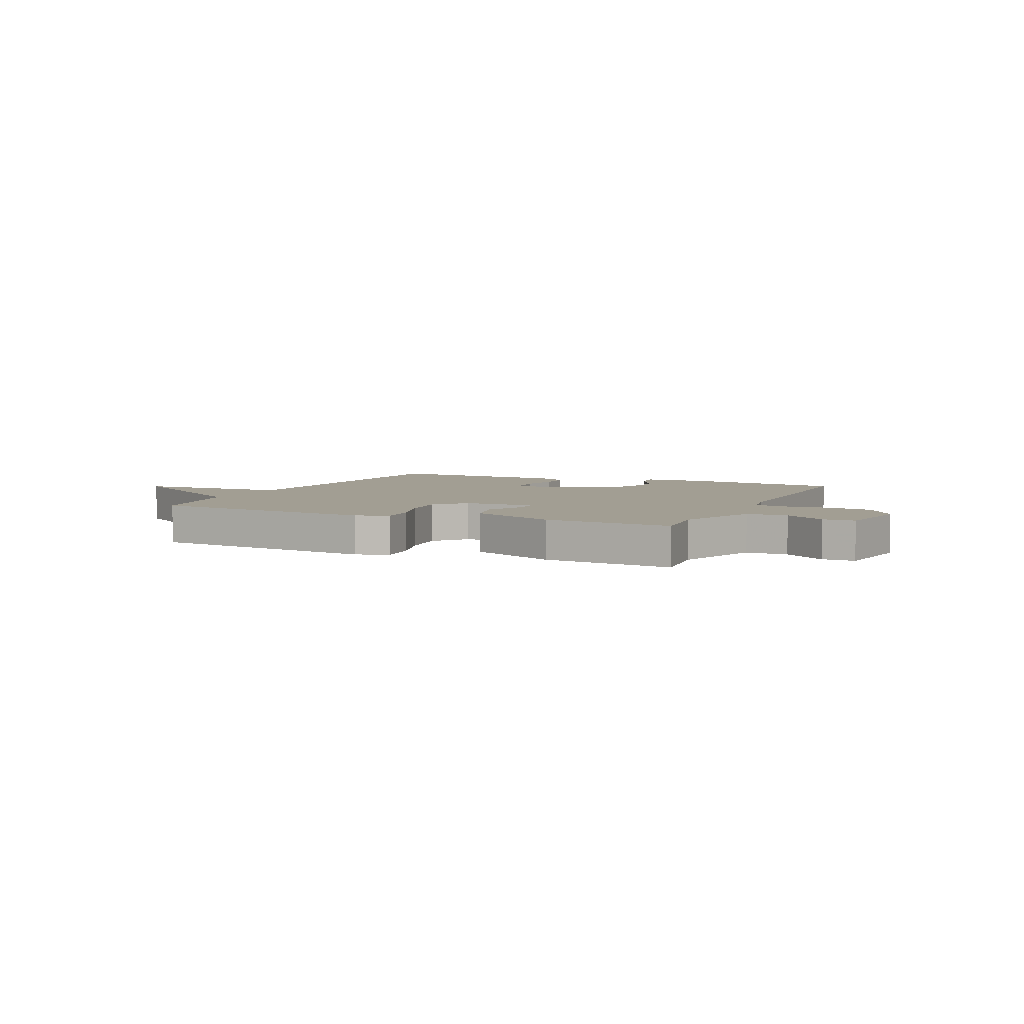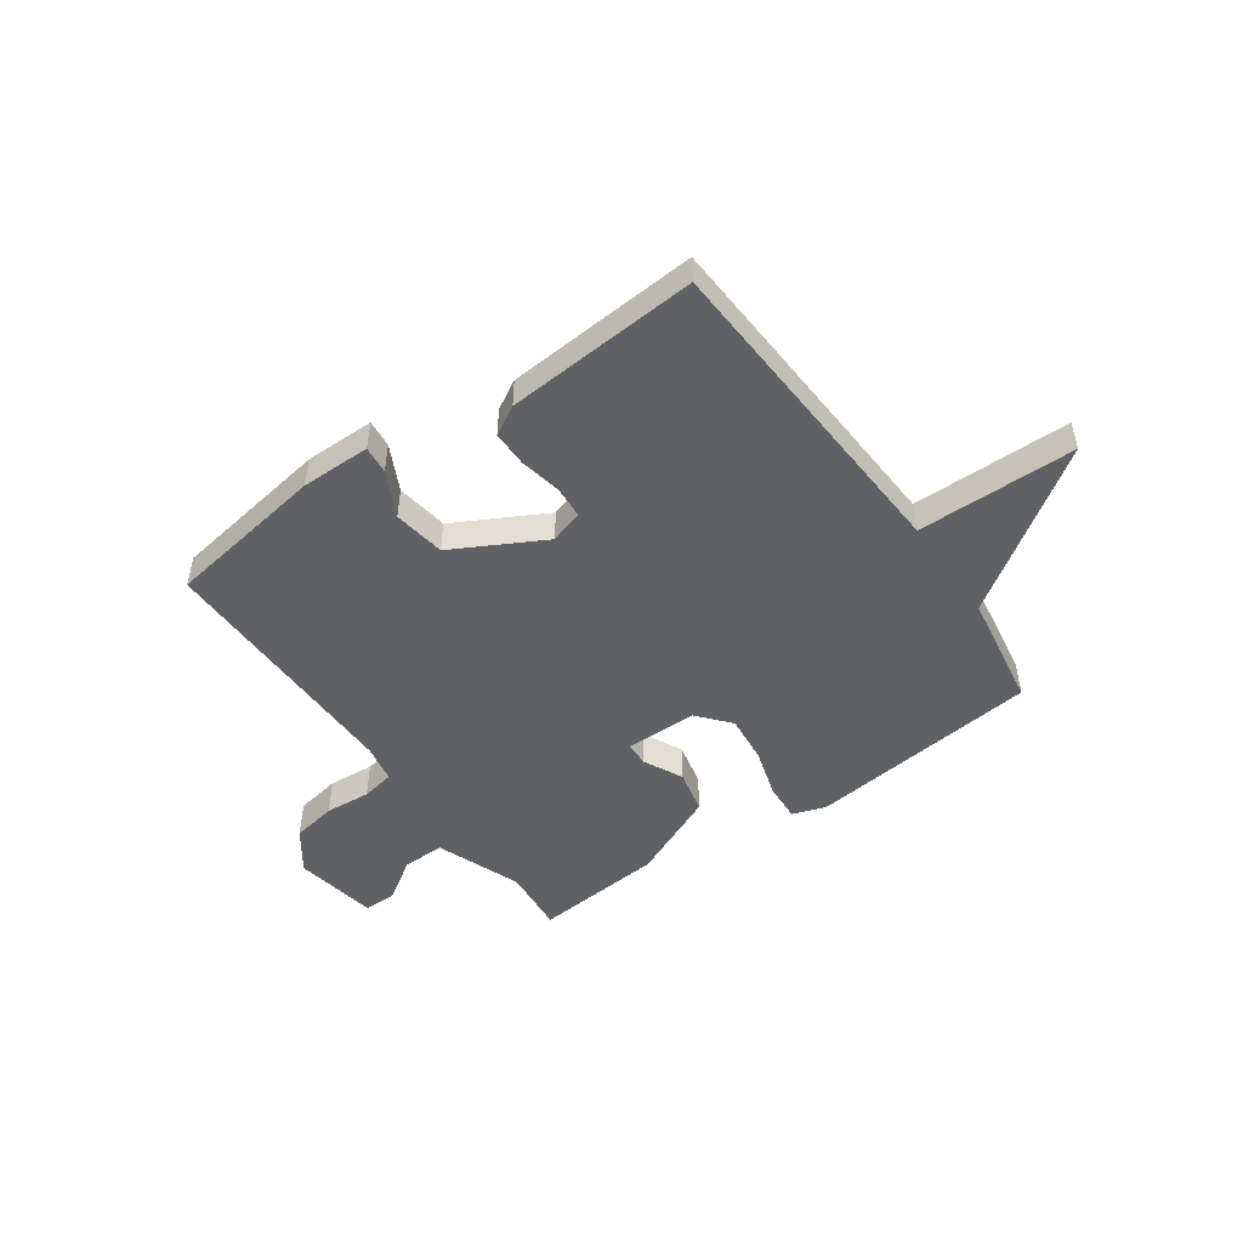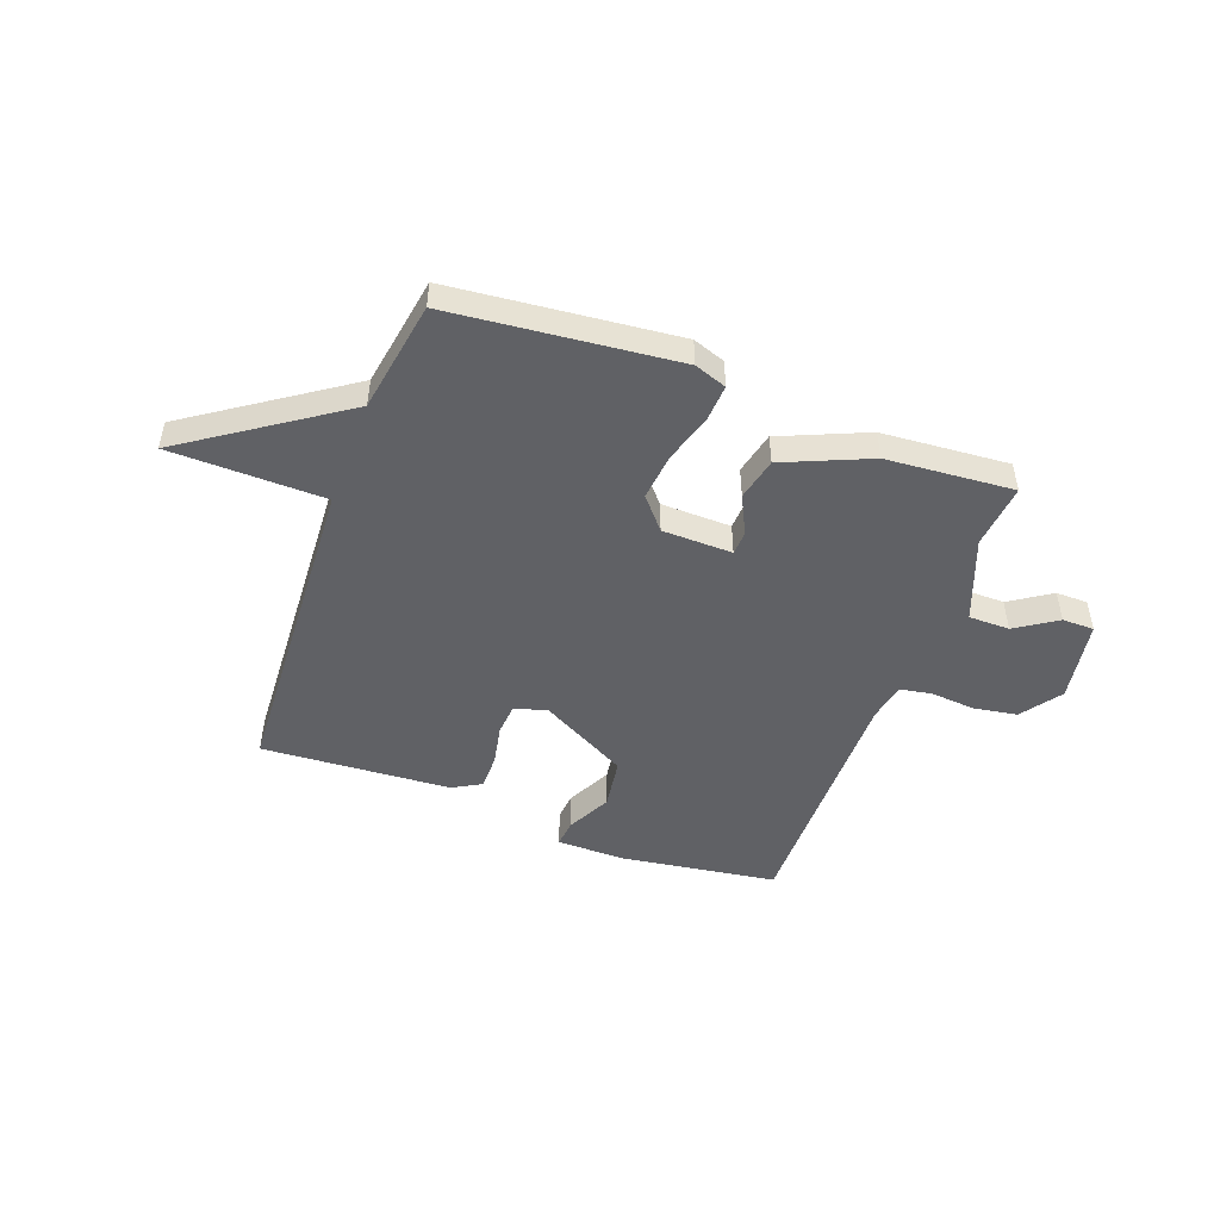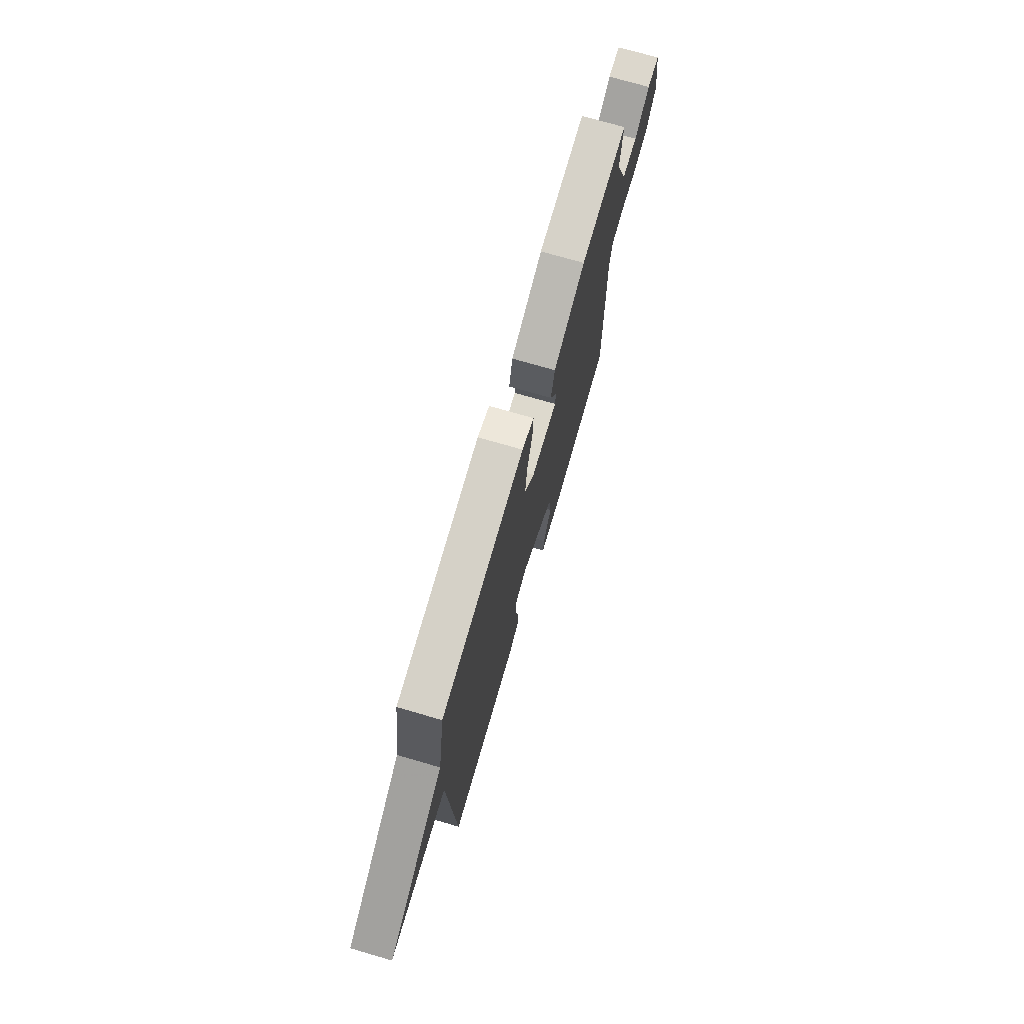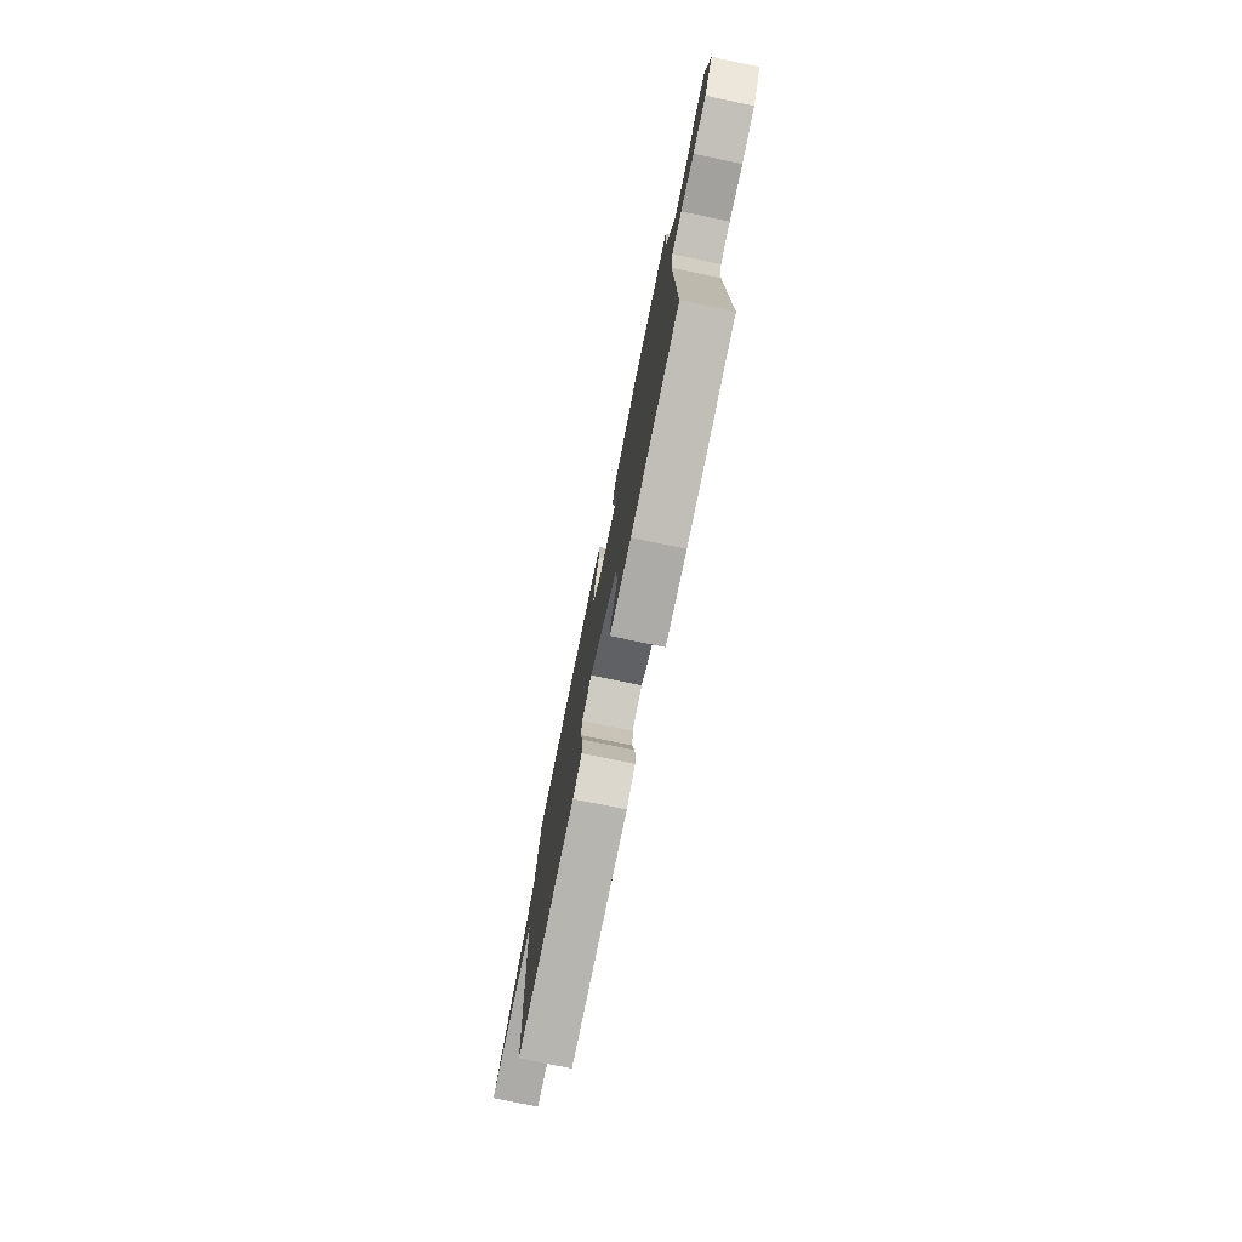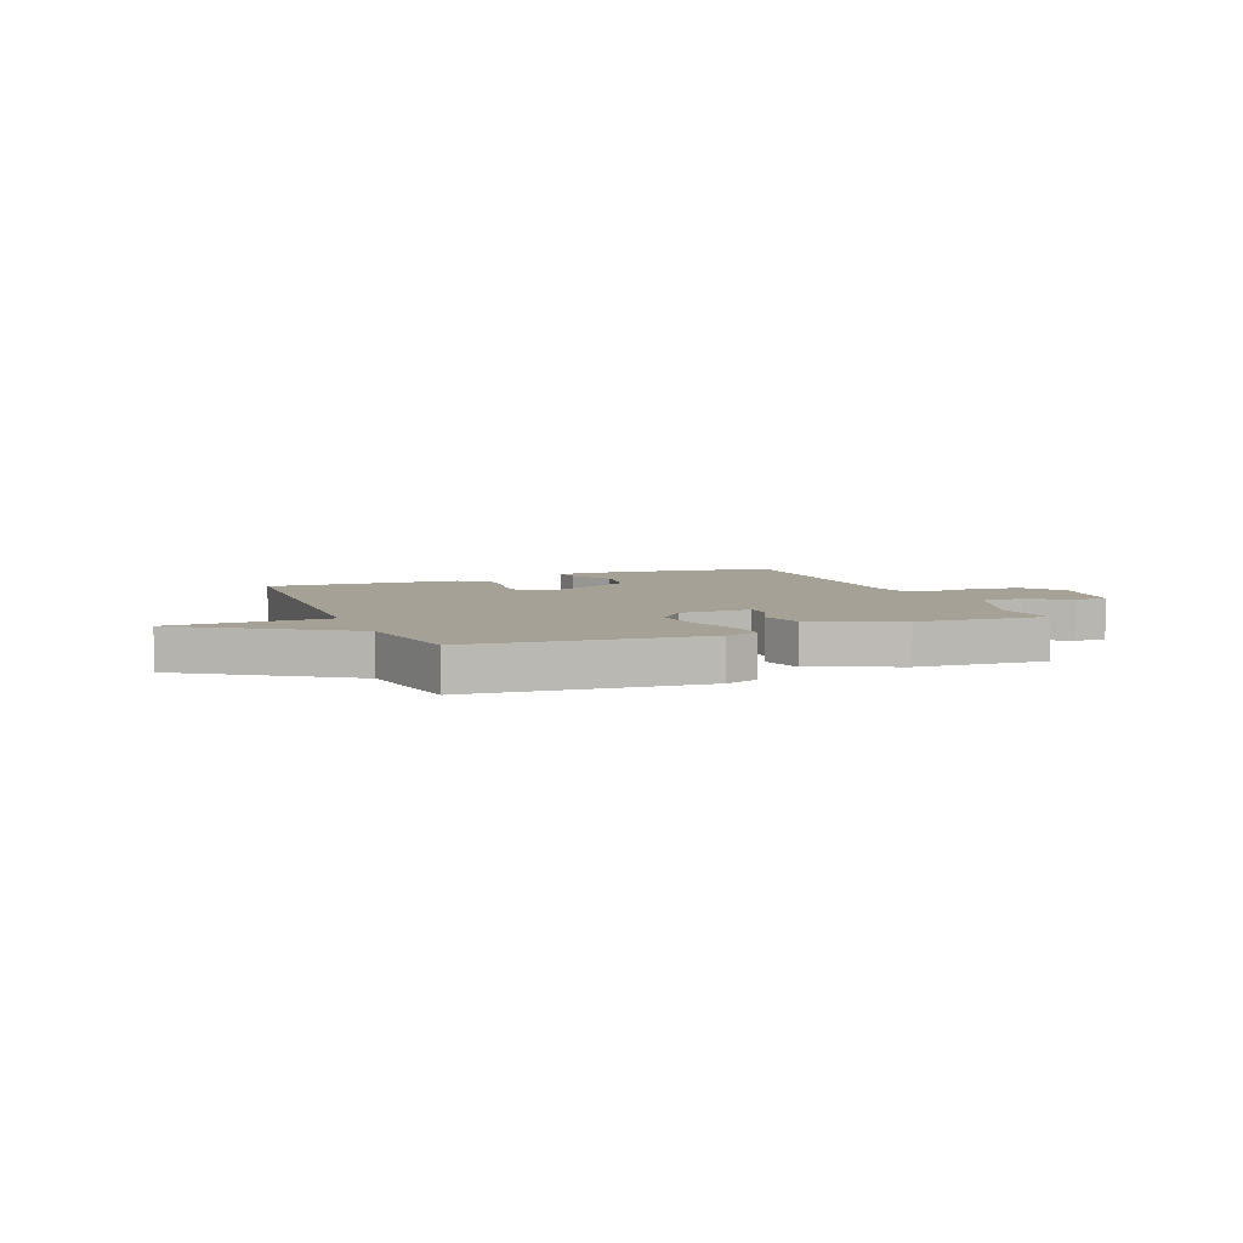
<metadata>
{"format":"obj","ext":"obj","renderer":"f3d","projection":"perspective","resolution":1024,"background":"white","views":[{"elev":5.0,"azim":24.2,"up":"+Y"},{"elev":-49.4,"azim":-144.7,"up":"+Y"},{"elev":-48.8,"azim":-20.5,"up":"+Y"},{"elev":72.8,"azim":-73.7,"up":"+Z"},{"elev":-77.0,"azim":78.3,"up":"+Z"},{"elev":6.0,"azim":-22.7,"up":"+Y"}]}
</metadata>
<code>
v -0.5 0.07 -0.5
v -0.533 0.07 0.093
v -0.82 0.07 0.097
v -0.533 0.07 0.293
v -0.5 0.07 0.5
v -0.081 0.07 0.544
v -0.021 0.07 0.523
v -0.025 0.07 0.455
v -0.052 0.07 0.365
v -0.061 0.07 0.278
v -0.011 0.07 0.22
v 0.119 0.07 0.218
v 0.121 0.07 0.262
v 0.086 0.07 0.333
v 0.104 0.07 0.412
v 0.264 0.07 0.481
v 0.5 0.07 0.5
v 0.489 0.07 0.38
v 0.548 0.07 0.227
v 0.624 0.07 0.227
v 0.7 0.07 0.277
v 0.759 0.07 0.277
v 0.785 0.07 0.125
v 0.732 0.07 0.051
v 0.651 0.07 0.037
v 0.569 0.07 0.044
v 0.509 0.07 0.033
v 0.496 0.07 -0.037
v 0.5 0.07 -0.5
v 0.21 0.07 -0.544
v 0.084 0.07 -0.543
v 0.089 0.07 -0.493
v 0.13 0.07 -0.411
v 0.116 0.07 -0.317
v -0.048 0.07 -0.229
v -0.108 0.07 -0.248
v -0.112 0.07 -0.306
v -0.097 0.07 -0.381
v -0.097 0.07 -0.446
v -0.15 0.07 -0.476
v -0.5 0 -0.5
v -0.533 0 0.093
v -0.82 0 0.097
v -0.533 0 0.293
v -0.5 0 0.5
v -0.081 0 0.544
v -0.021 0 0.523
v -0.025 0 0.455
v -0.052 0 0.365
v -0.061 0 0.278
v -0.011 0 0.22
v 0.119 0 0.218
v 0.121 0 0.262
v 0.086 0 0.333
v 0.104 0 0.412
v 0.264 0 0.481
v 0.5 0 0.5
v 0.489 0 0.38
v 0.548 0 0.227
v 0.624 0 0.227
v 0.7 0 0.277
v 0.759 0 0.277
v 0.785 0 0.125
v 0.732 0 0.051
v 0.651 0 0.037
v 0.569 0 0.044
v 0.509 0 0.033
v 0.496 0 -0.037
v 0.5 0 -0.5
v 0.21 0 -0.544
v 0.084 0 -0.543
v 0.089 0 -0.493
v 0.13 0 -0.411
v 0.116 0 -0.317
v -0.048 0 -0.229
v -0.108 0 -0.248
v -0.112 0 -0.306
v -0.097 0 -0.381
v -0.097 0 -0.446
v -0.15 0 -0.476
f 40 1 2
f 39 40 2
f 38 39 2
f 37 38 2
f 36 37 2
f 35 36 2
f 34 35 2
f 31 32 33
f 30 31 33
f 29 30 33
f 28 29 33
f 27 28 33 34
f 24 25 26
f 23 24 26
f 22 23 26
f 21 22 26
f 20 21 26
f 19 20 26 27
f 18 19 27 34
f 16 17 18
f 15 16 18
f 14 15 18
f 13 14 18
f 12 13 18 34
f 7 8 9
f 6 7 9
f 5 6 9
f 4 5 9
f 4 9 10
f 3 4 10
f 2 3 10
f 11 12 34 2
f 2 10 11
f 42 41 80
f 42 80 79
f 42 79 78
f 42 78 77
f 42 77 76
f 42 76 75
f 42 75 74
f 73 72 71
f 73 71 70
f 73 70 69
f 73 69 68
f 74 73 68 67
f 66 65 64
f 66 64 63
f 66 63 62
f 66 62 61
f 66 61 60
f 67 66 60 59
f 74 67 59 58
f 58 57 56
f 58 56 55
f 58 55 54
f 58 54 53
f 74 58 53 52
f 49 48 47
f 49 47 46
f 49 46 45
f 49 45 44
f 50 49 44
f 50 44 43
f 50 43 42
f 42 74 52 51
f 51 50 42
f 1 41 42 2
f 2 42 43 3
f 3 43 44 4
f 4 44 45 5
f 5 45 46 6
f 6 46 47 7
f 7 47 48 8
f 8 48 49 9
f 9 49 50 10
f 10 50 51 11
f 11 51 52 12
f 12 52 53 13
f 13 53 54 14
f 14 54 55 15
f 15 55 56 16
f 16 56 57 17
f 17 57 58 18
f 18 58 59 19
f 19 59 60 20
f 20 60 61 21
f 21 61 62 22
f 22 62 63 23
f 23 63 64 24
f 24 64 65 25
f 25 65 66 26
f 26 66 67 27
f 27 67 68 28
f 28 68 69 29
f 29 69 70 30
f 30 70 71 31
f 31 71 72 32
f 32 72 73 33
f 33 73 74 34
f 34 74 75 35
f 35 75 76 36
f 36 76 77 37
f 37 77 78 38
f 38 78 79 39
f 39 79 80 40
f 40 80 41 1

</code>
